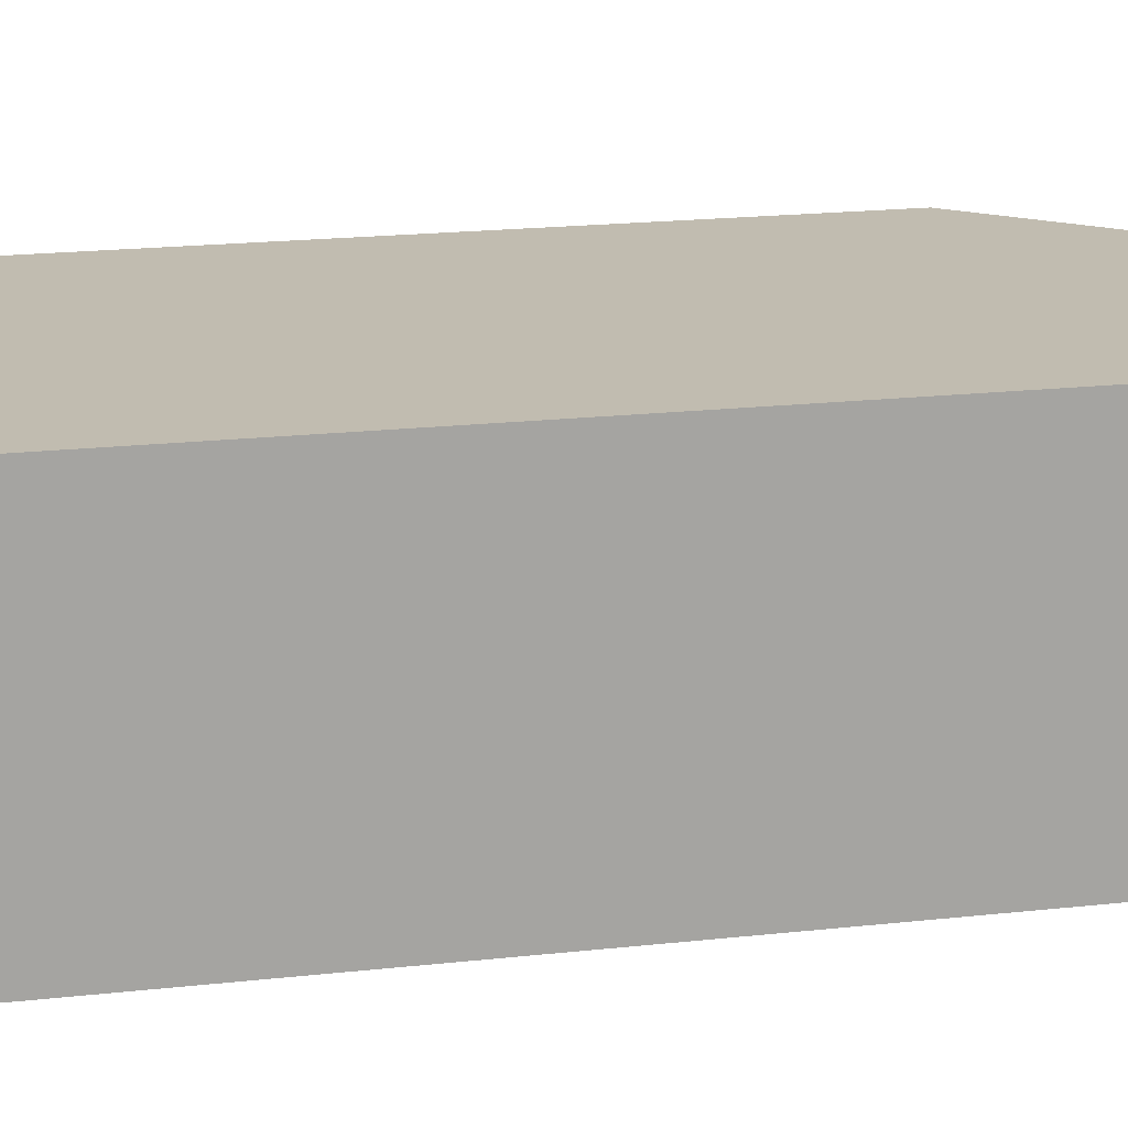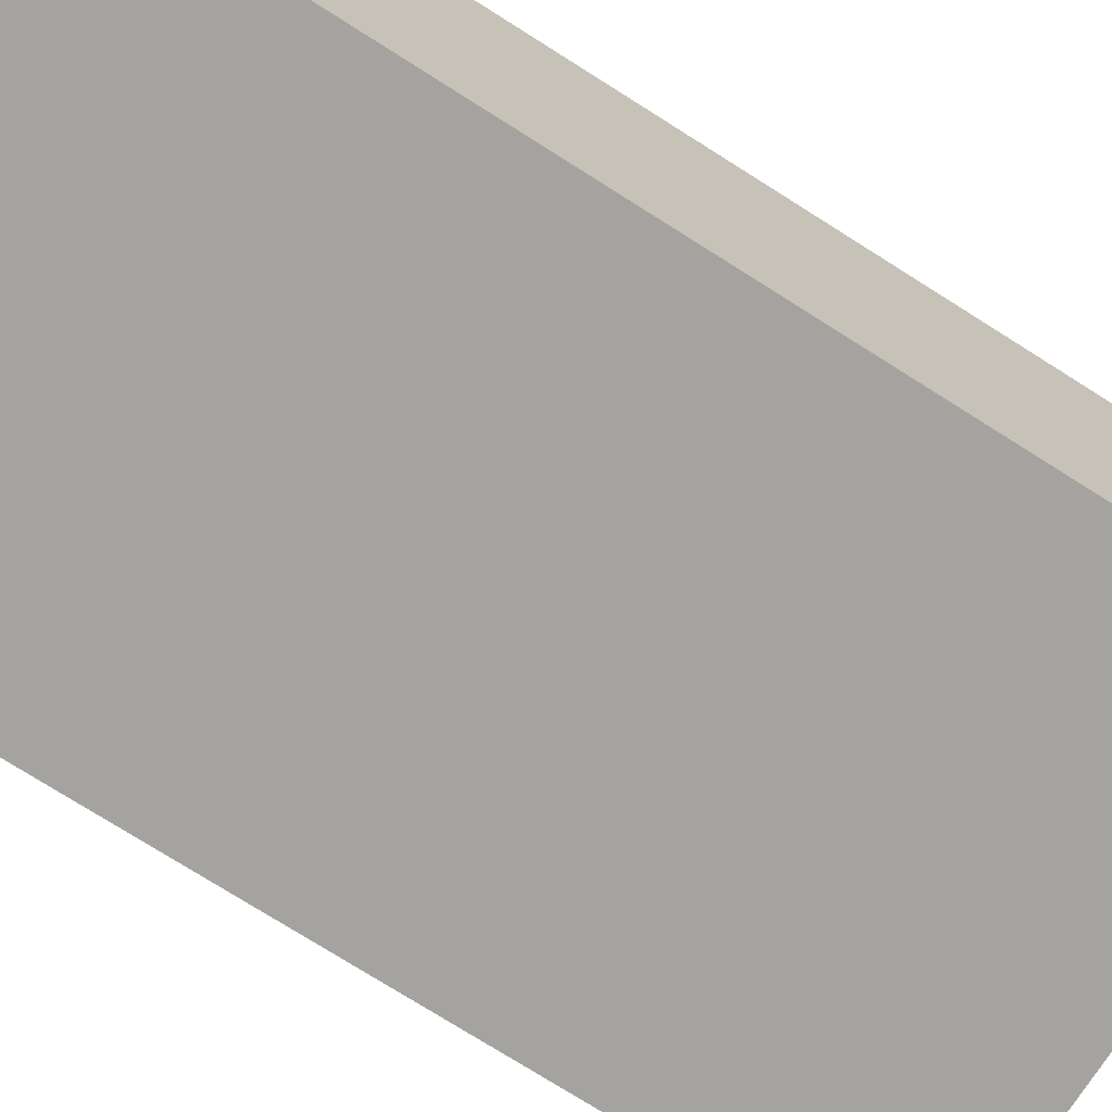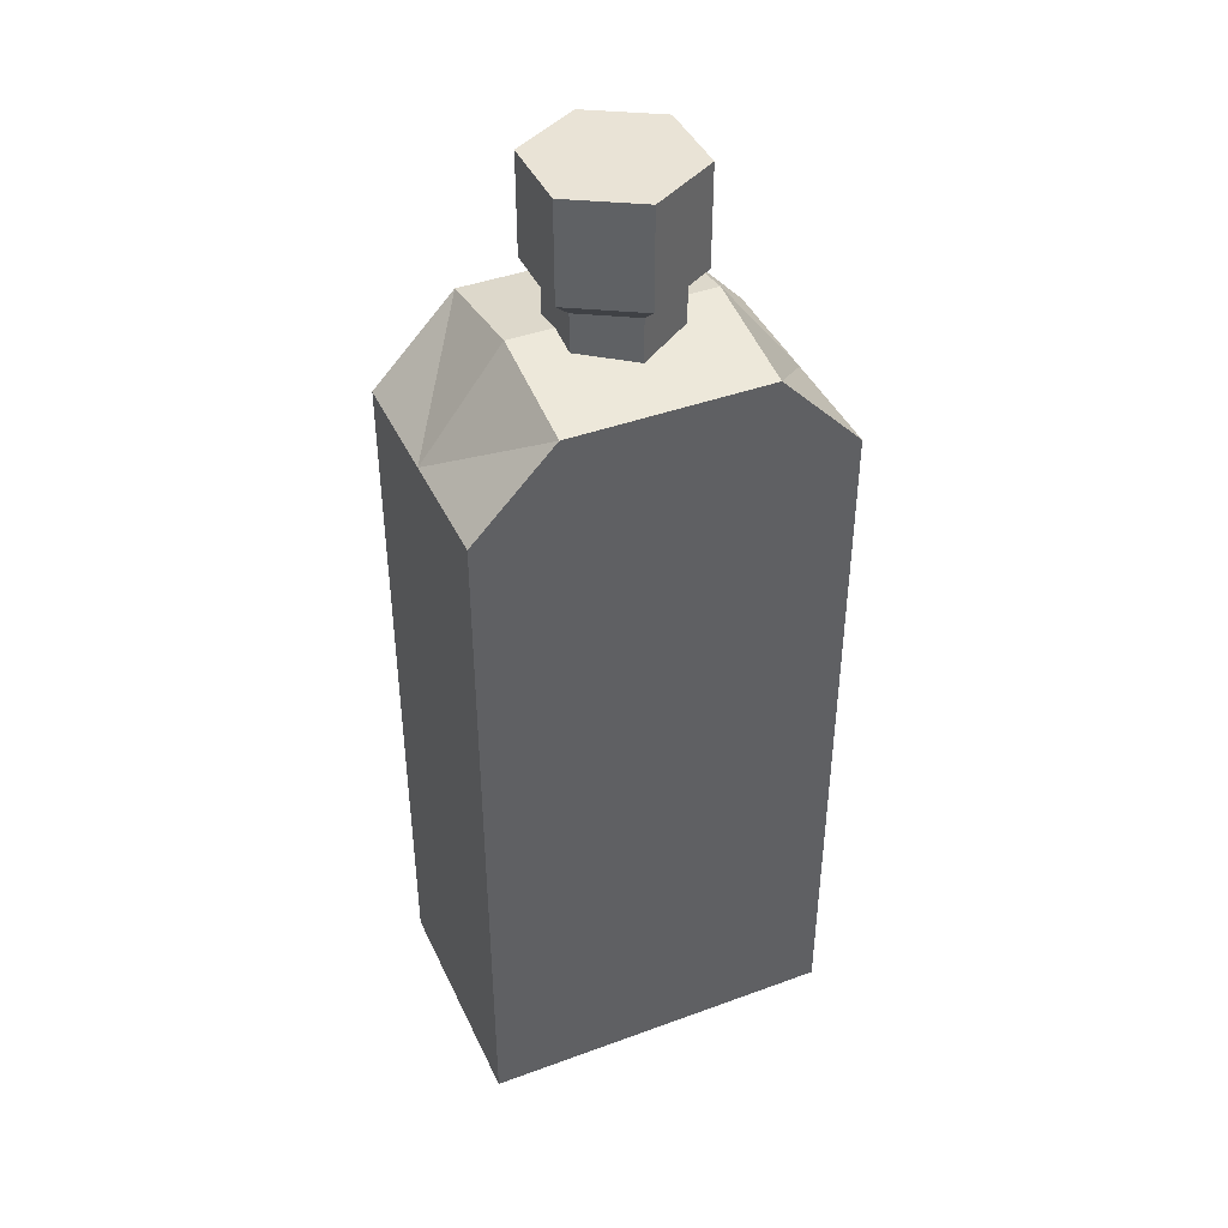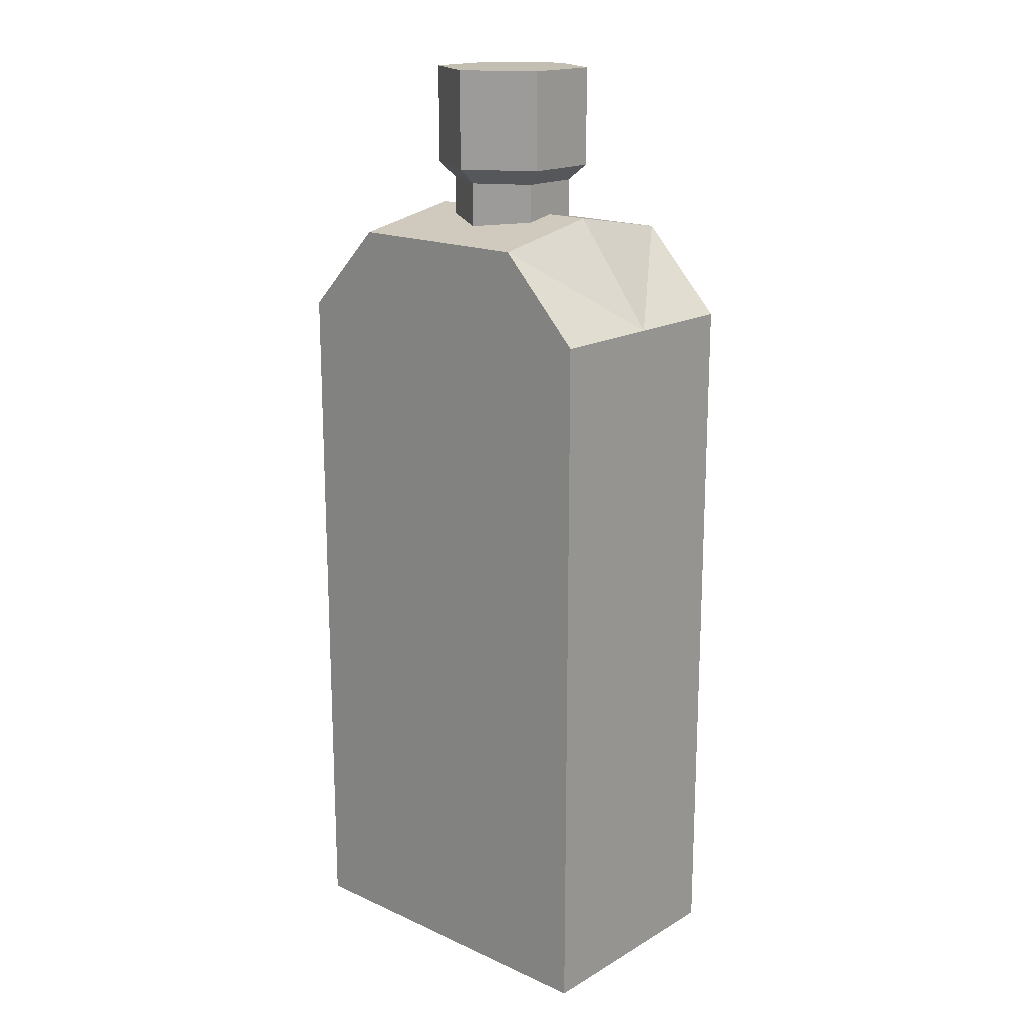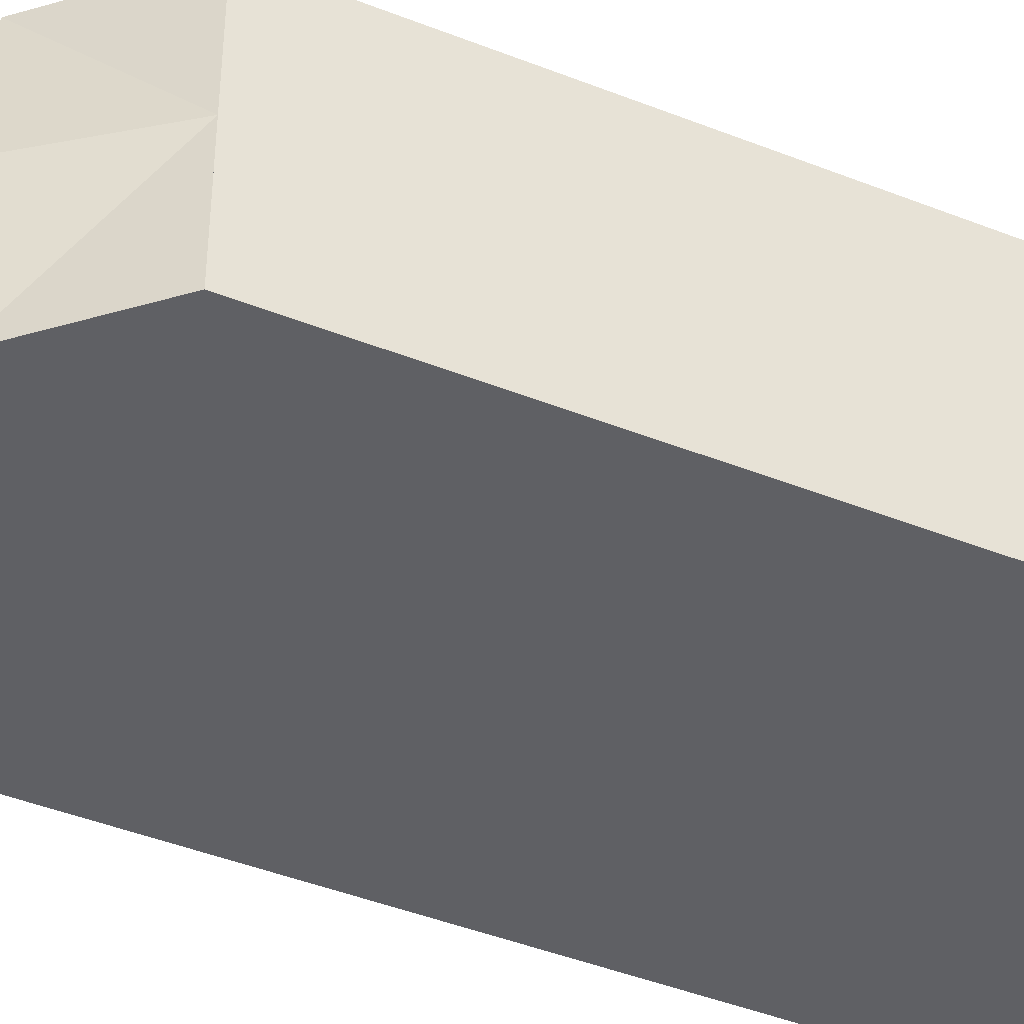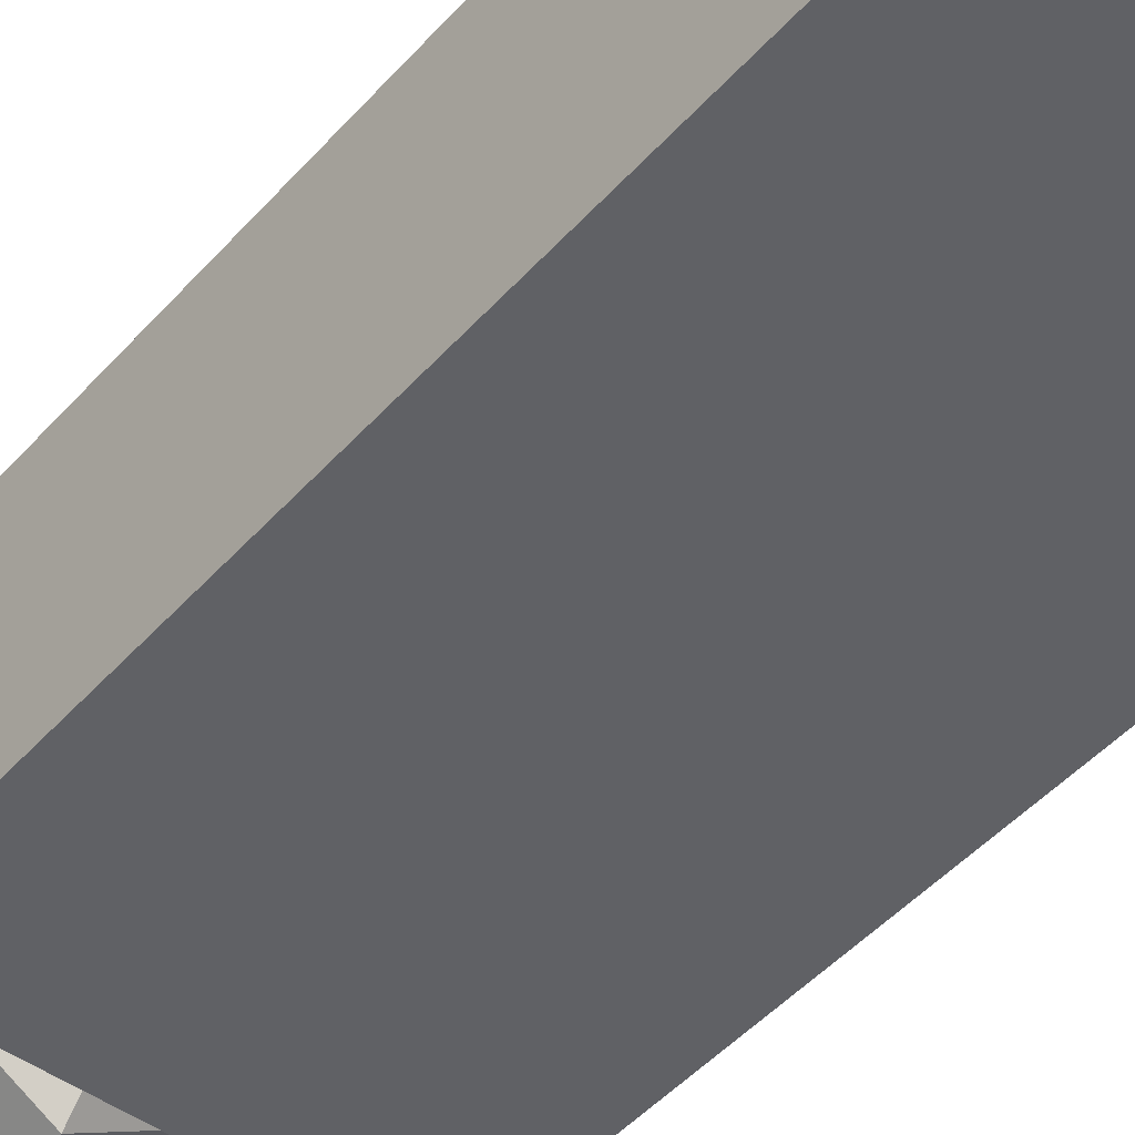
<metadata>
{"format":"obj","ext":"obj","renderer":"f3d","projection":"perspective","resolution":1024,"background":"white","views":[{"elev":16.5,"azim":76.3,"up":"+Z"},{"elev":-72.9,"azim":57.4,"up":"+Z"},{"elev":42.2,"azim":156.3,"up":"+Y"},{"elev":17.4,"azim":41.6,"up":"+Y"},{"elev":-44.0,"azim":-114.9,"up":"+Z"},{"elev":-47.5,"azim":-39.3,"up":"+Z"}]}
</metadata>
<code>
o BottleCleaner01
v -0.08672 0 0.05625
v -0.08672 0.3459 -0.05625
v 0.08672 0 0.05625
v 0.08672 0.3459 0.05625
v 0.08672 0 -0.05625
v 0.08672 0.3459 -0.05625
v -0.04736 0.3872 0.05625
v -0.04736 0.3872 -0.05625
v 0.04736 0.3872 0.05625
v 0.04736 0.3872 -0.05625
v 0 0.3828 -0.02949
v -0.02553 0.3828 -0.01474
v -0.02553 0.3828 0.01474
v 0 0.3828 0.02949
v 0.02553 0.3828 0.01474
v 0.02553 0.3828 -0.01474
v 0 0.4132 -0.02949
v -0.02553 0.4132 -0.01474
v -0.02553 0.4132 0.01474
v 0 0.4132 0.02949
v 0.02553 0.4132 0.01474
v 0.02553 0.4132 -0.01474
v 0 0.4209 -0.03815
v -0.03304 0.4209 -0.01907
v -0.03304 0.4209 0.01907
v 0 0.4209 0.03815
v 0.03304 0.4209 0.01907
v 0.03304 0.4209 -0.01907
v 0 0.4688 -0.03815
v -0.03304 0.4688 -0.01907
v -0.03304 0.4688 0.01907
v 0 0.4688 0.03815
v 0.03304 0.4688 0.01907
v 0.03304 0.4688 -0.01907
v -0.08672 0 0
v -0.08672 0.3459 0
v 0.08672 0 0
v 0.08672 0.3459 0
v -0.04736 0.3972 0
v 0.04736 0.3972 0
v -0.08672 0.3459 0.05625
v -0.08672 0 -0.05625
f 2 5 42
f 4 1 3
f 37 1 35
f 38 10 40
f 39 9 40
f 36 7 39
f 4 7 41
f 2 10 6
f 18 11 12
f 17 16 11
f 21 14 15
f 19 12 13
f 22 15 16
f 20 13 14
f 17 28 22
f 27 20 21
f 25 18 19
f 28 21 22
f 20 25 19
f 24 17 18
f 34 27 28
f 32 25 26
f 30 23 24
f 29 28 23
f 33 26 27
f 31 24 25
f 34 32 33
f 31 29 30
f 16 14 15
f 13 11 12
f 36 8 2
f 8 40 10
f 38 9 4
f 5 35 42
f 6 3 5
f 1 2 42
f 2 6 5
f 4 41 1
f 37 3 1
f 38 6 10
f 39 7 9
f 36 41 7
f 4 9 7
f 2 8 10
f 18 17 11
f 17 22 16
f 21 20 14
f 19 18 12
f 22 21 15
f 20 19 13
f 17 23 28
f 27 26 20
f 25 24 18
f 28 27 21
f 20 26 25
f 24 23 17
f 34 33 27
f 32 31 25
f 30 29 23
f 29 34 28
f 33 32 26
f 31 30 24
f 34 29 32
f 31 32 29
f 16 11 14
f 13 14 11
f 36 39 8
f 8 39 40
f 38 40 9
f 5 37 35
f 6 4 3
f 1 41 2

</code>
